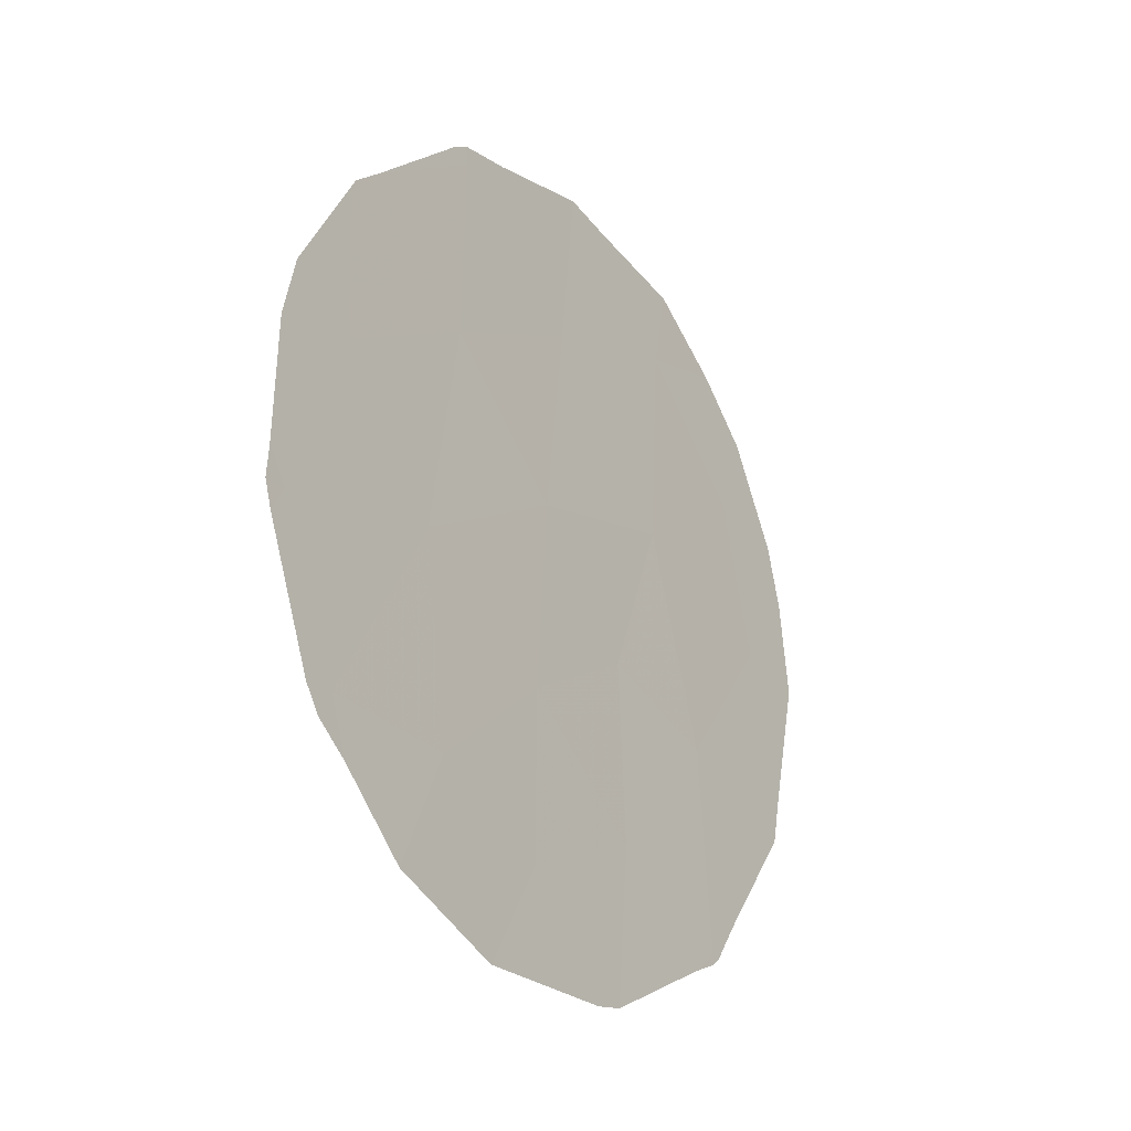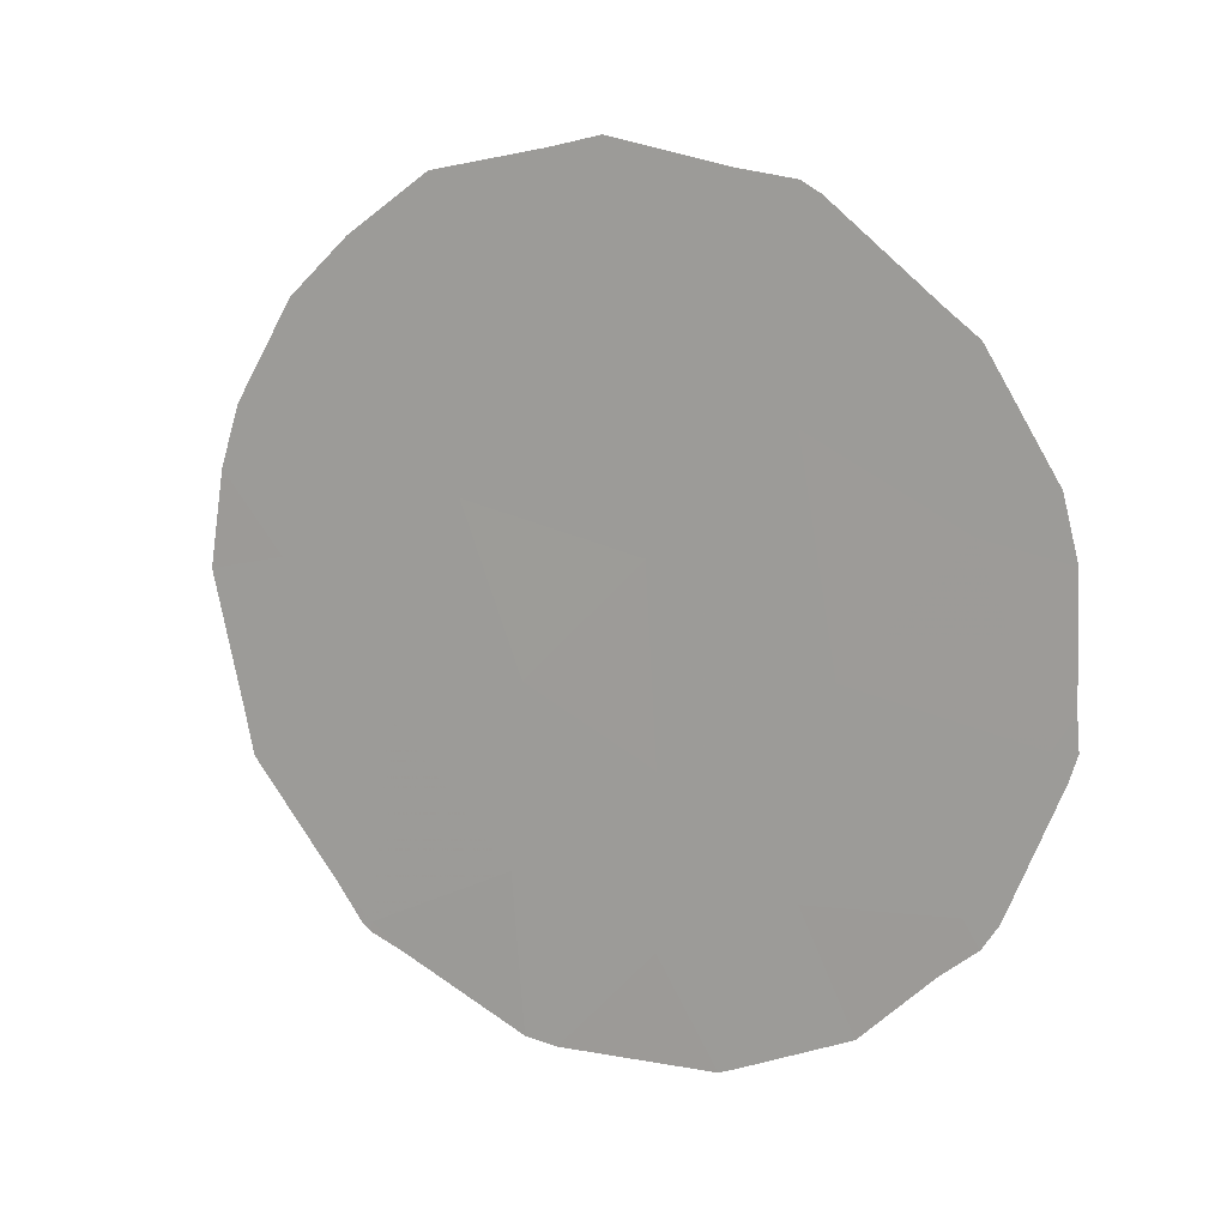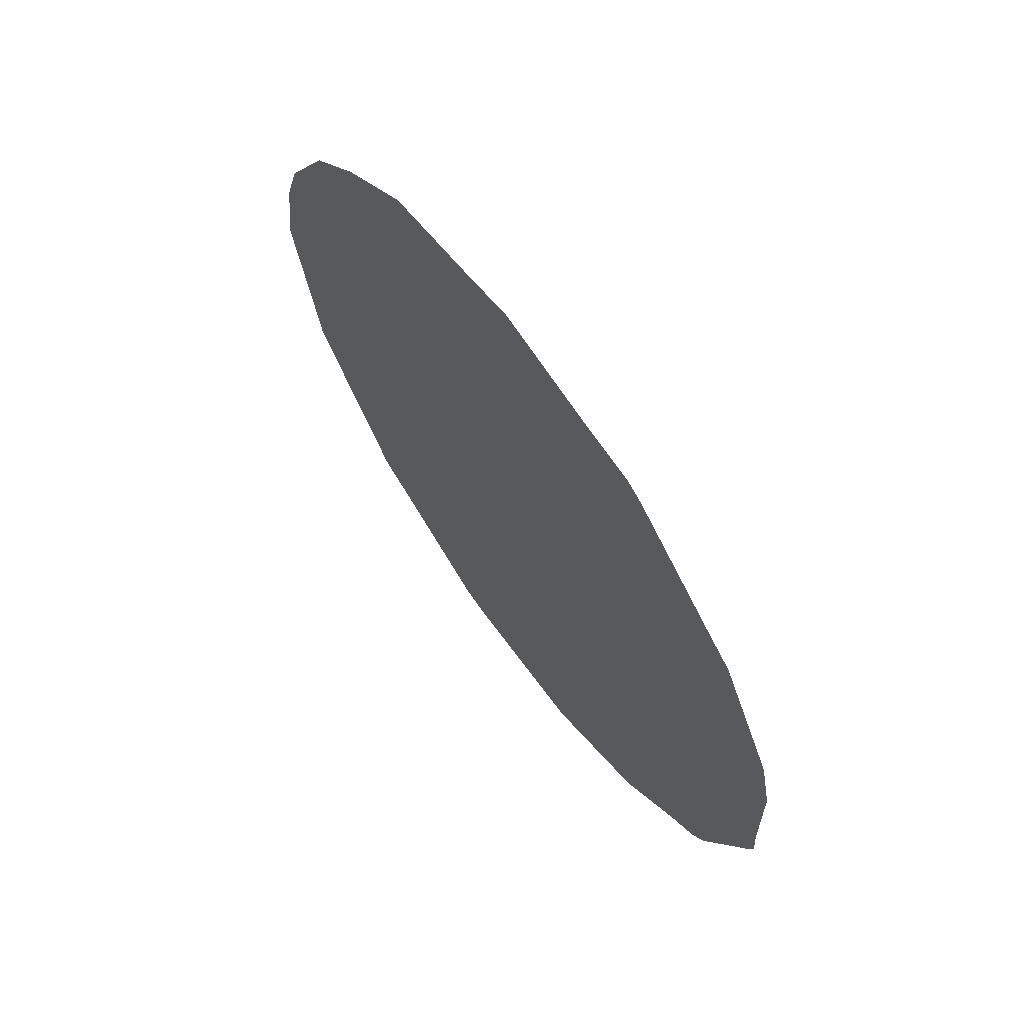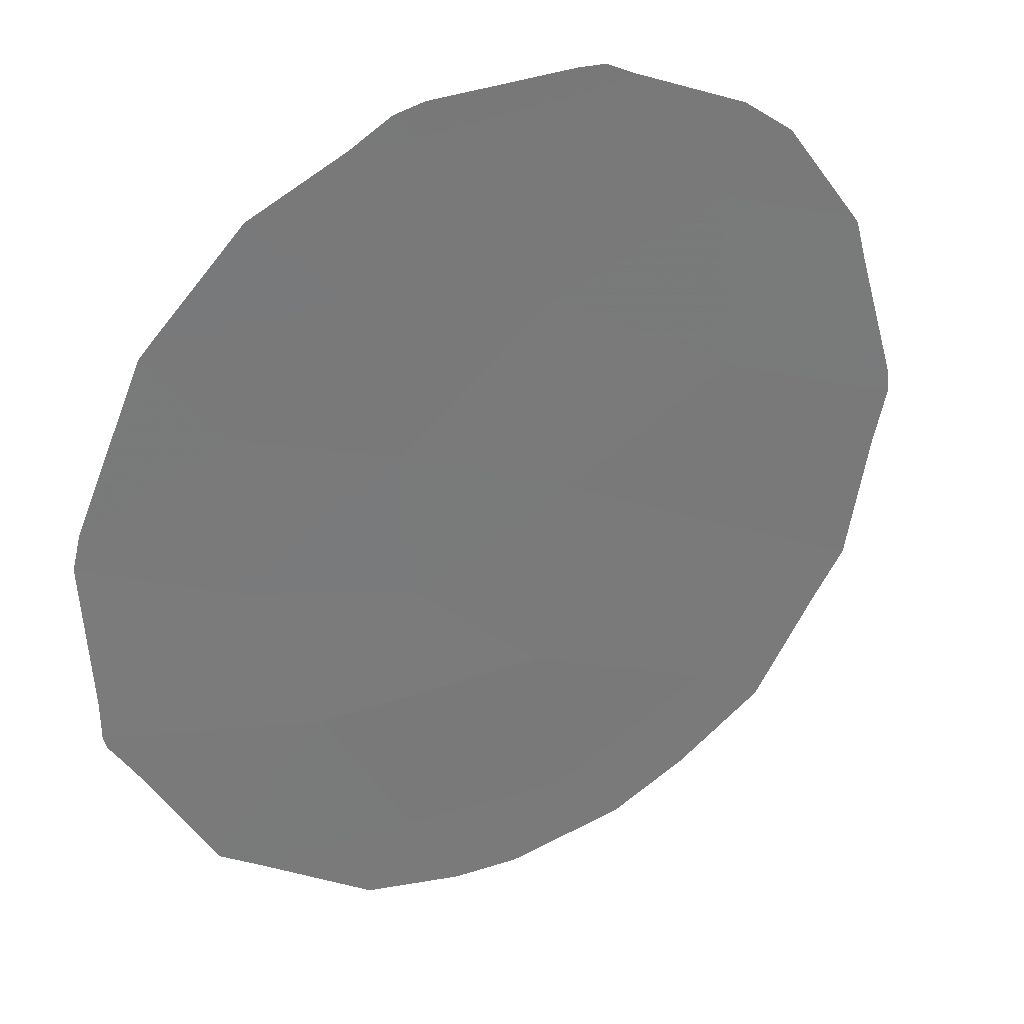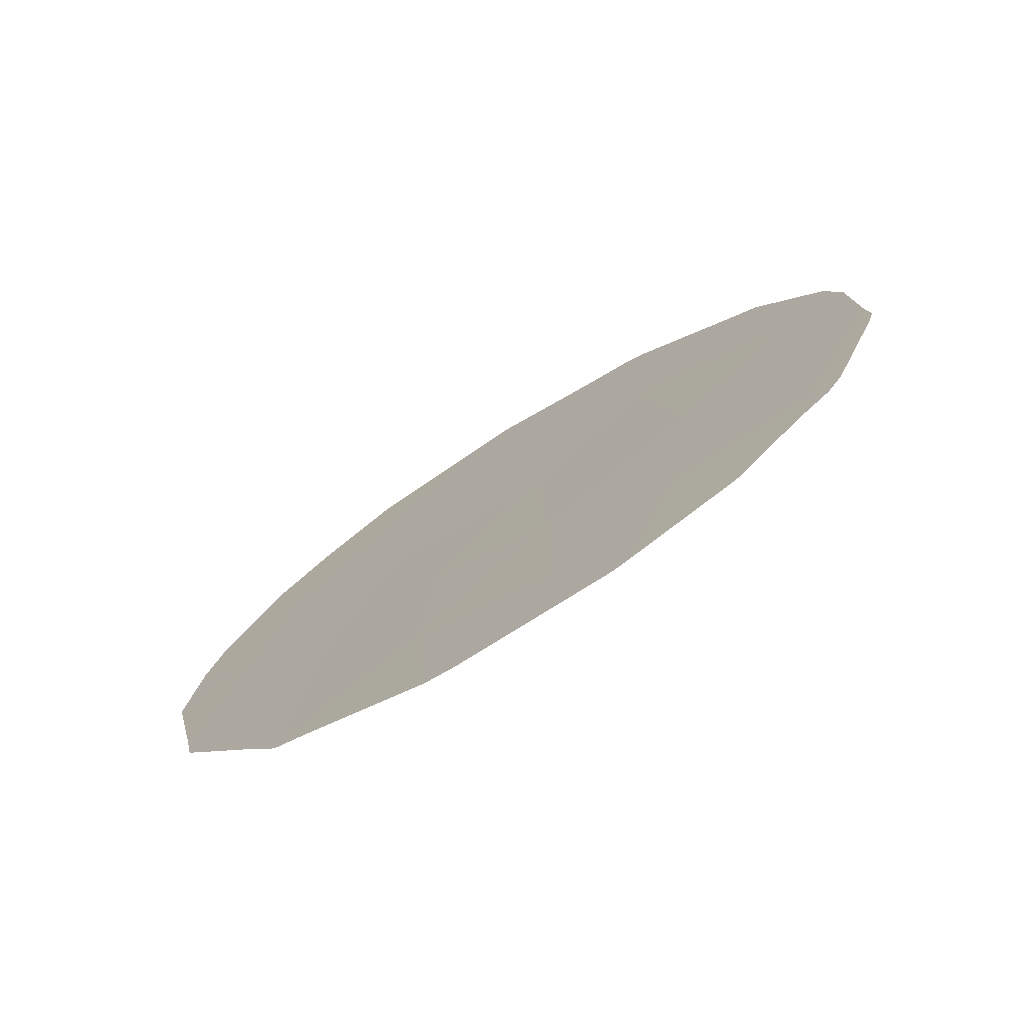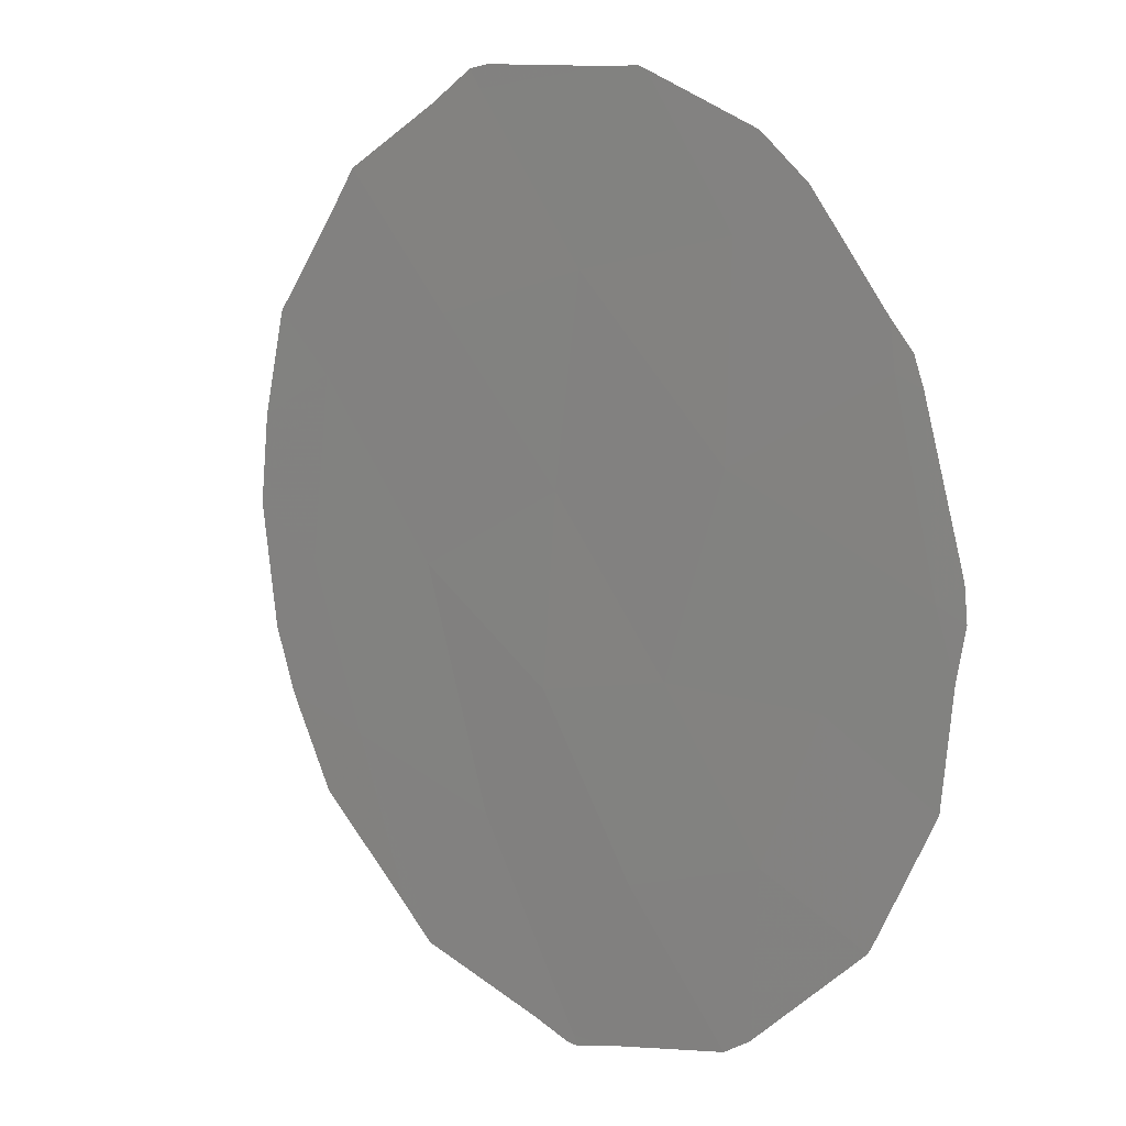
<metadata>
{"format":"obj","ext":"obj","renderer":"f3d","projection":"perspective","resolution":1024,"background":"white","views":[{"elev":-24.2,"azim":-110.1,"up":"+Z"},{"elev":12.6,"azim":150.5,"up":"+Z"},{"elev":66.6,"azim":178.9,"up":"+Z"},{"elev":-6.8,"azim":-125.8,"up":"+Y"},{"elev":-74.9,"azim":157.0,"up":"+Z"},{"elev":70.4,"azim":154.3,"up":"+Y"}]}
</metadata>
<code>
v 69.17 71.36 -9.235
v 68.41 72.43 -7.742
v 67.97 73.07 -9.654
v 70.23 69.85 -10.32
v 72.09 67.17 -12.36
v 69.41 70.96 -4.809
v 72.33 66.78 -6.813
v 71.51 67.96 -5.499
v 69.39 71 -6.861
v 70.29 69.73 -8.222
v 71.94 67.37 -10.11
v 70.23 69.86 -12.19
v 71.06 68.64 -9.576
v 71.45 68.06 -7.785
v 71.15 68.54 -11.56
v 70.43 69.51 -6.068
v 72.64 66.35 -8.559
v 68.43 72.43 -11.35
v 69.37 71.09 -11.46
v 68.6 72.13 -5.677
v 69.28 71.15 -4.711
v 69.4 70.97 -4.586
v 68.4 72.42 -5.957
v 68.37 72.46 -6.035
v 68.33 72.58 -11.64
v 68.22 72.73 -11.37
v 70.88 68.86 -4.348
v 71.61 67.8 -4.59
v 72.16 67.07 -12.39
v 72.32 66.83 -11.99
v 69.77 70.45 -4.494
v 67.86 73.21 -7.927
v 67.84 73.26 -9.276
v 72.94 65.93 -10.27
v 72.89 66.01 -10.73
v 67.88 73.21 -9.923
v 71.07 68.66 -13.31
v 70.86 68.96 -13.36
v 69.74 70.57 -13.26
v 69.84 70.43 -13.33
v 73.05 65.76 -7.689
v 73.14 65.63 -8.755
v 67.82 73.28 -9.641
v 72.54 66.48 -5.881
v 72.92 65.94 -7.003
v 70.54 69.34 -4.218
v 72.15 67.04 -5.245
v 68.55 72.26 -11.96
v 69.02 71.59 -12.74
v 71.89 67.47 -12.63
v 72.1 67.16 -12.47
v 67.95 73.07 -7.251
f 12 4 19
f 6 21 20
f 6 22 21
f 1 9 2
f 2 9 23
f 2 23 24
f 18 26 25
f 8 28 27
f 5 29 30
f 6 31 22
f 3 2 32
f 3 32 33
f 1 4 10
f 15 11 13
f 9 1 10
f 11 14 13
f 17 11 35
f 17 35 34
f 17 14 11
f 4 12 15
f 18 3 36
f 18 36 26
f 4 1 19
f 17 7 14
f 14 10 13
f 9 10 16
f 14 7 8
f 4 15 13
f 13 10 4
f 15 12 38
f 15 38 37
f 12 19 39
f 12 39 40
f 17 42 41
f 17 34 42
f 3 33 43
f 14 16 10
f 11 15 5
f 7 45 44
f 8 16 14
f 16 8 27
f 16 27 46
f 8 7 44
f 8 44 47
f 8 47 28
f 16 6 9
f 6 16 46
f 6 46 31
f 9 6 20
f 9 20 23
f 7 17 41
f 7 41 45
f 18 25 48
f 3 43 36
f 1 2 3
f 1 3 18
f 18 19 1
f 19 18 48
f 19 48 49
f 5 15 37
f 5 37 50
f 5 50 51
f 12 40 38
f 11 5 30
f 11 30 35
f 5 51 29
f 19 49 39
f 2 24 52
f 2 52 32

</code>
